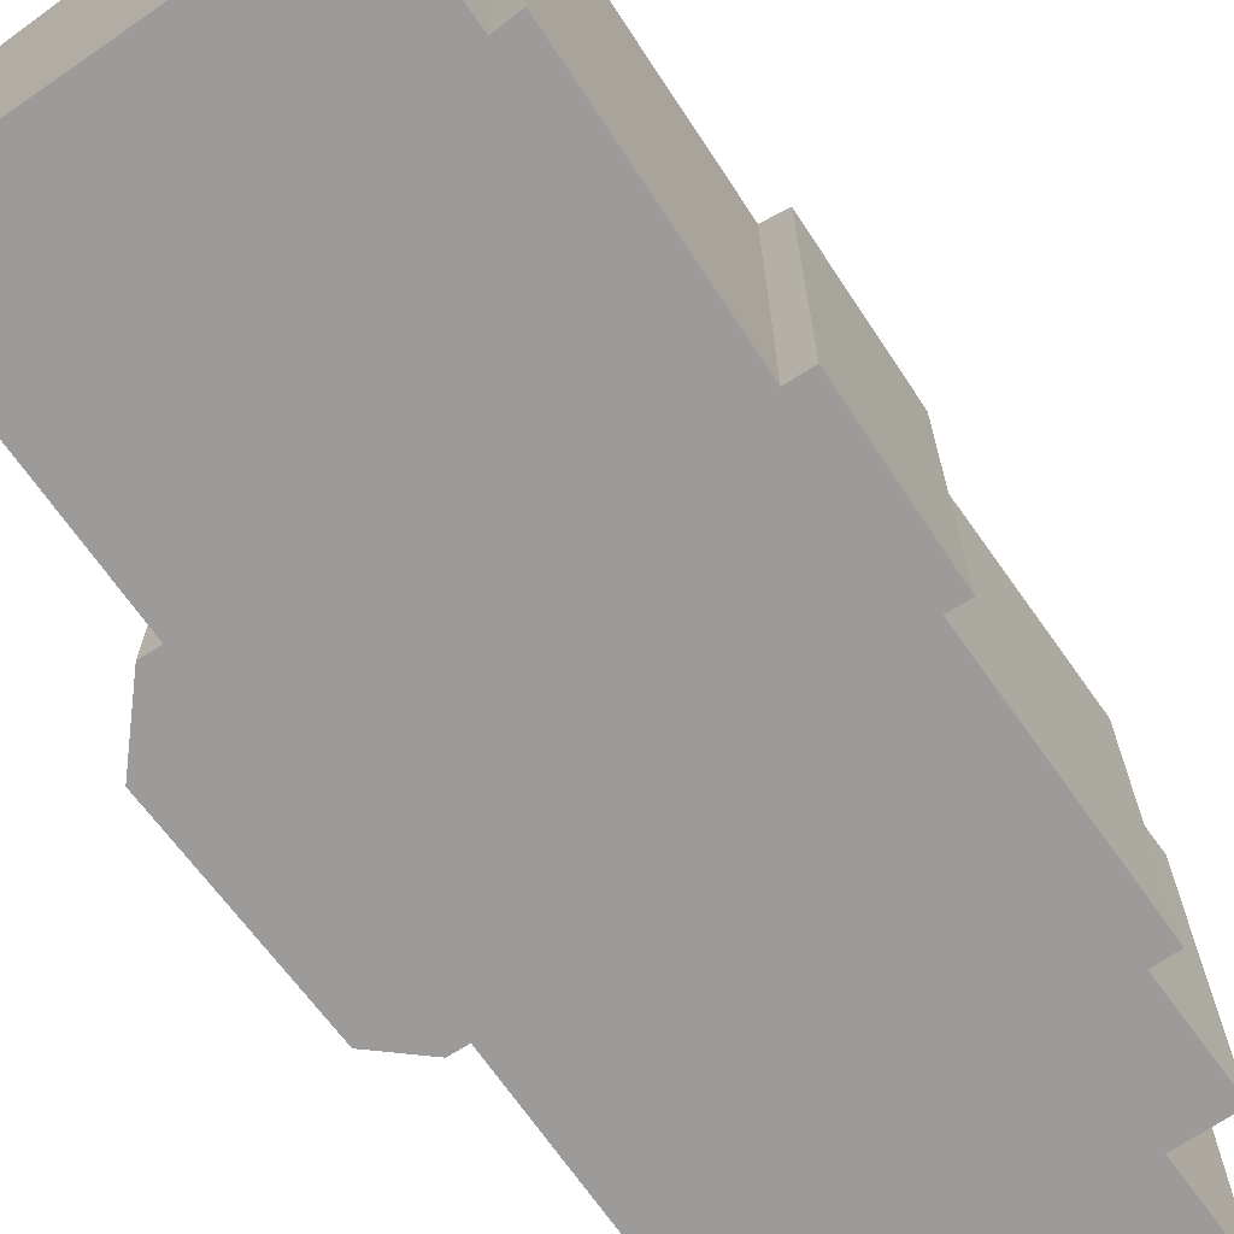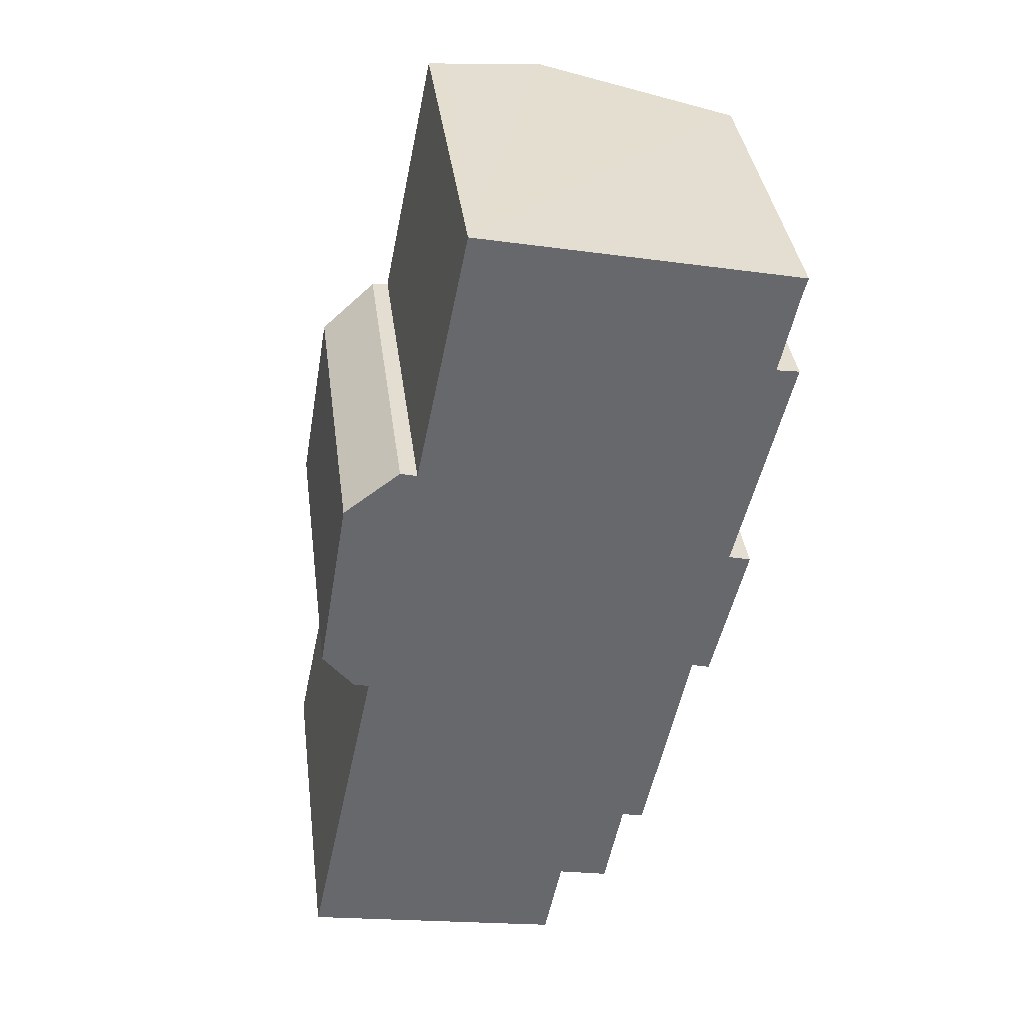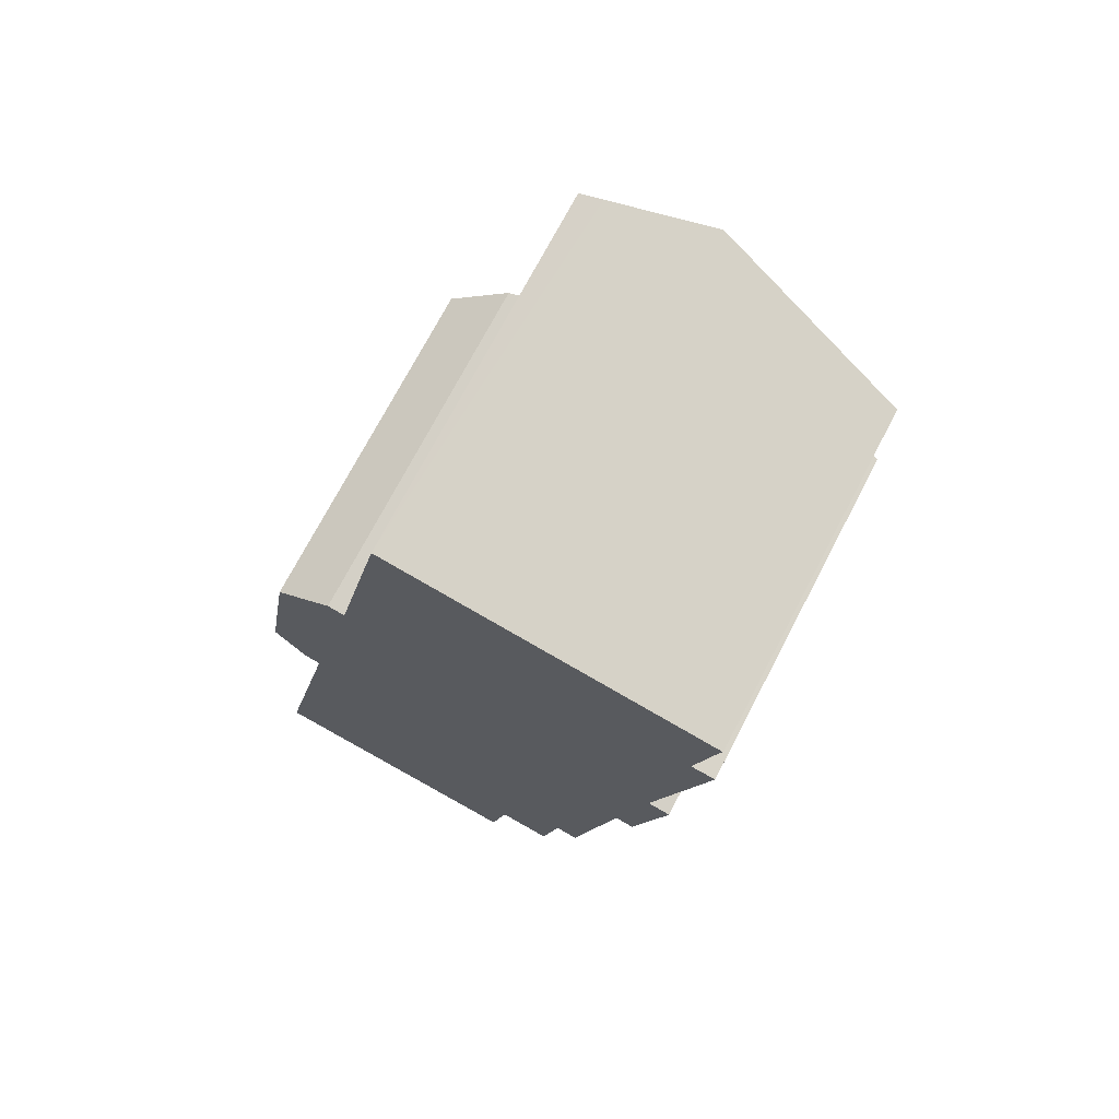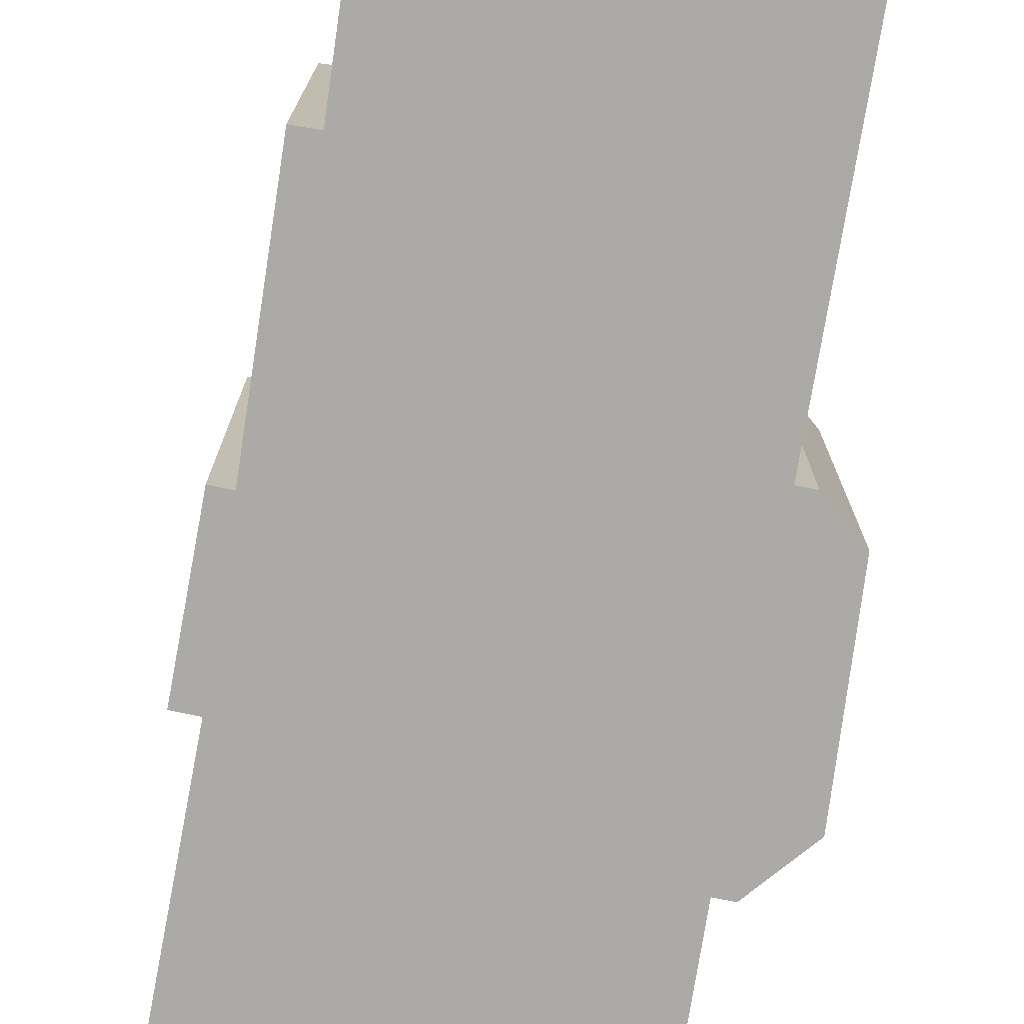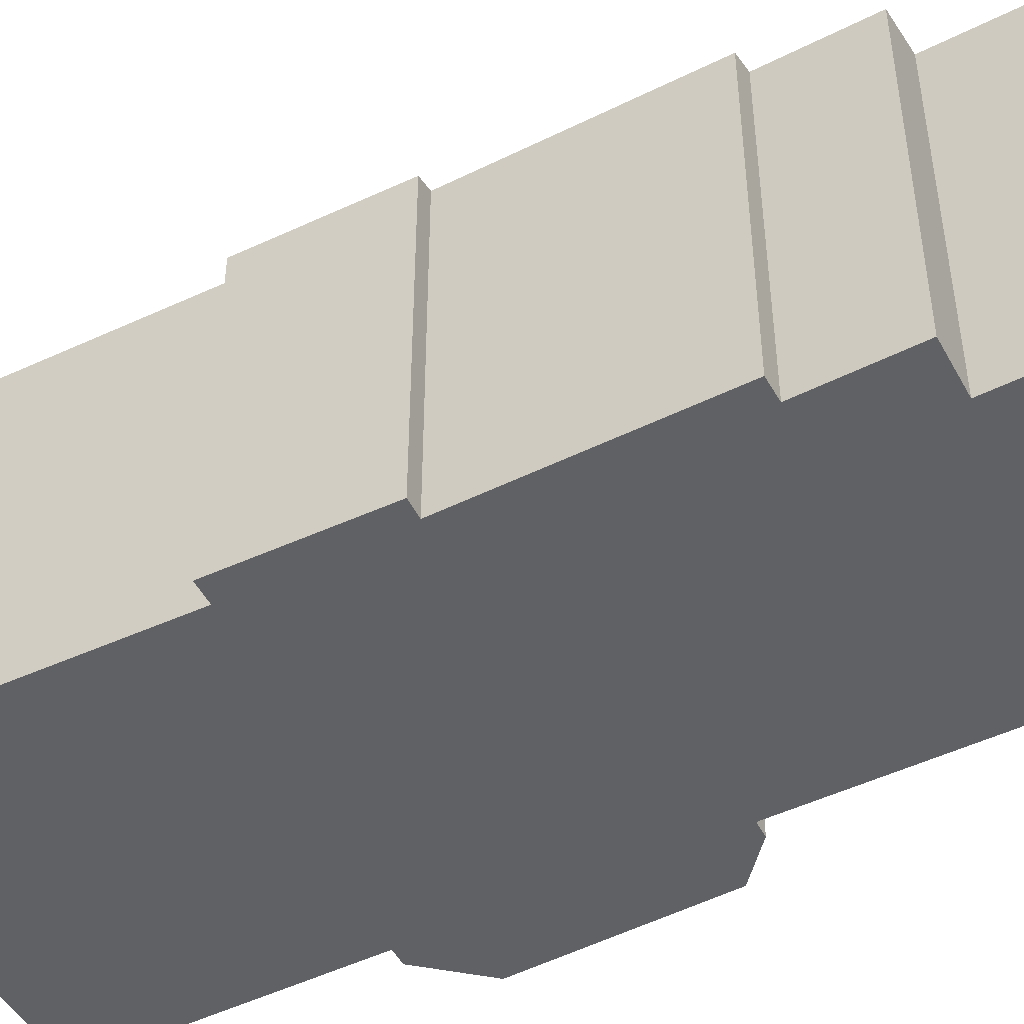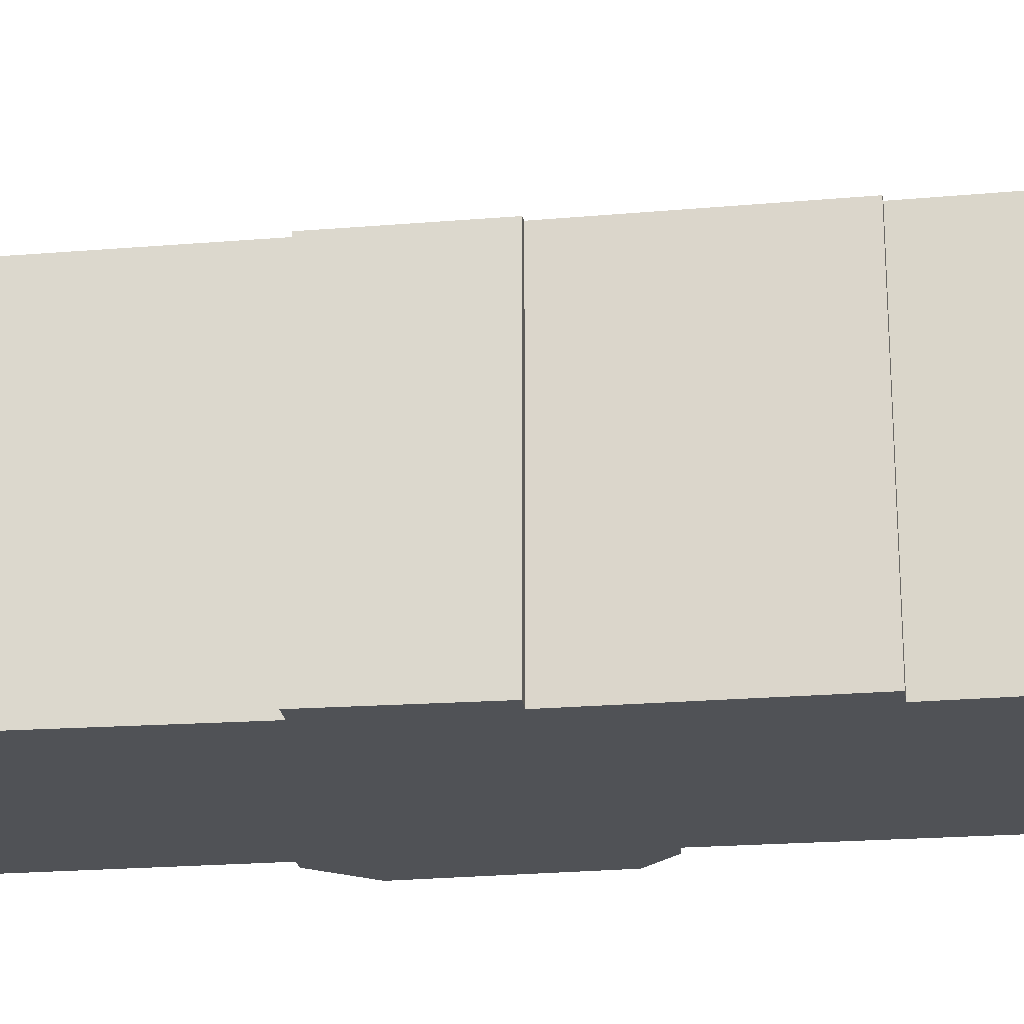
<metadata>
{"format":"obj","ext":"obj","renderer":"f3d","projection":"perspective","resolution":1024,"background":"white","views":[{"elev":-69.9,"azim":46.7,"up":"+Y"},{"elev":38.0,"azim":-7.5,"up":"+Z"},{"elev":72.2,"azim":27.5,"up":"+Z"},{"elev":-75.7,"azim":-177.5,"up":"+Y"},{"elev":-47.7,"azim":130.5,"up":"+Y"},{"elev":-20.8,"azim":110.5,"up":"+Y"}]}
</metadata>
<code>
v  6.235 10.96 26.45
v  4.021 10.75 18.77
v  5.61 10.76 26.59
v  9.201 11.9 25.82
v  3.92 11.9 -0.808
v  1.813 10.14 17.64
v  1.524 10.16 15.93
v  2.238 10.7 10.67
v  1.233 10.18 14.22
v  0.855 10.19 12
v  1.767 10.54 10.79
v  0.64 10.67 3.053
v  0 10.66 6.527e-16
v  3.518 10.59 18.9
v  13.19 9.74 10.18
v  12.64 9.917 10.32
v  13.38 9.731 11.01
v  10.67 10.11 3.667
v  10.61 10.13 3.68
v  11.28 9.921 3.539
v  10.05 10.13 0.744
v  8.518 10.62 1.095
v  14.83 10.11 24.63
v  15.13 10.02 24.56
v  15.01 10.03 24.1
v  14.46 10.04 21.55
v  15.16 9.822 21.44
v  13.55 9.903 14.71
v  14.21 9.691 14.54
v  13.96 9.703 13.45
v  7.989 10.61 -1.646
v  5.61 -1.628e-15 26.59
v  14.83 -1.508e-15 24.63
v  15.13 -1.504e-15 24.56
v  9.201 -1.581e-15 25.82
v  6.235 -1.62e-15 26.45
v  14.46 -1.32e-15 21.55
v  15.16 -1.313e-15 21.44
v  13.55 -9.009e-16 14.71
v  14.21 -8.906e-16 14.54
v  4.021 -1.15e-15 18.77
v  3.518 -1.157e-15 18.9
v  15.01 -1.475e-15 24.1
v  13.96 -8.236e-16 13.45
v  13.19 -6.232e-16 10.18
v  13.38 -6.742e-16 11.01
v  11.28 -2.167e-16 3.539
v  12.64 -6.322e-16 10.32
v  10.61 -2.253e-16 3.68
v  10.05 -4.556e-17 0.744
v  8.518 -6.705e-17 1.095
v  7.989 1.008e-16 -1.646
v  10.67 -2.245e-16 3.667
v  0 0 0
v  3.92 4.948e-17 -0.808
v  2.238 -6.534e-16 10.67
v  1.767 -6.607e-16 10.79
v  0.64 -1.869e-16 3.053
v  0.855 -7.347e-16 12
v  1.813 -1.08e-15 17.64
v  1.233 -8.707e-16 14.22
v  1.524 -9.756e-16 15.93
g defaultobject
f 1 2 3
f 2 1 4
f 2 4 5
f 2 5 6
f 6 5 7
f 7 5 8
f 7 8 9
f 9 8 10
f 10 8 11
f 8 5 12
f 12 5 13
f 6 14 2
f 15 16 17
f 16 18 19
f 18 16 20
f 21 22 19
f 23 5 4
f 5 23 24
f 5 24 25
f 5 25 26
f 5 26 27
f 5 27 28
f 5 28 29
f 5 29 30
f 5 30 16
f 16 30 17
f 5 16 19
f 5 19 22
f 5 22 31
f 32 1 3
f 1 32 4
f 4 32 23
f 23 32 24
f 24 32 33
f 24 33 34
f 33 32 35
f 35 32 36
f 37 27 26
f 27 37 38
f 39 29 28
f 29 39 40
f 14 41 2
f 41 14 42
f 24 43 25
f 43 24 34
f 25 37 26
f 37 25 43
f 27 39 28
f 39 27 38
f 40 30 29
f 30 40 17
f 17 40 15
f 15 40 44
f 15 44 45
f 45 44 46
f 16 47 20
f 47 16 48
f 49 21 19
f 21 49 50
f 51 31 22
f 31 51 52
f 15 48 16
f 48 15 45
f 18 49 19
f 49 18 20
f 49 20 47
f 49 47 53
f 21 51 22
f 51 21 50
f 52 5 31
f 5 52 13
f 13 52 54
f 54 52 55
f 56 11 8
f 11 56 57
f 54 12 13
f 12 54 8
f 8 54 56
f 56 54 58
f 59 9 10
f 9 59 7
f 7 59 6
f 6 59 60
f 60 59 61
f 60 61 62
f 2 32 3
f 32 2 41
f 57 10 11
f 10 57 59
f 6 42 14
f 42 6 60
f 44 39 46
f 39 44 40
f 38 37 39
f 55 58 54
f 58 55 56
f 56 55 42
f 42 55 41
f 41 55 32
f 32 55 52
f 32 52 36
f 36 52 35
f 35 52 51
f 35 51 33
f 33 51 49
f 49 51 50
f 33 49 53
f 33 53 47
f 33 47 48
f 33 48 39
f 39 48 45
f 39 45 46
f 33 39 37
f 33 37 43
f 33 43 34
f 57 61 59
f 61 57 62
f 62 57 60
f 60 57 42
f 42 57 56

</code>
